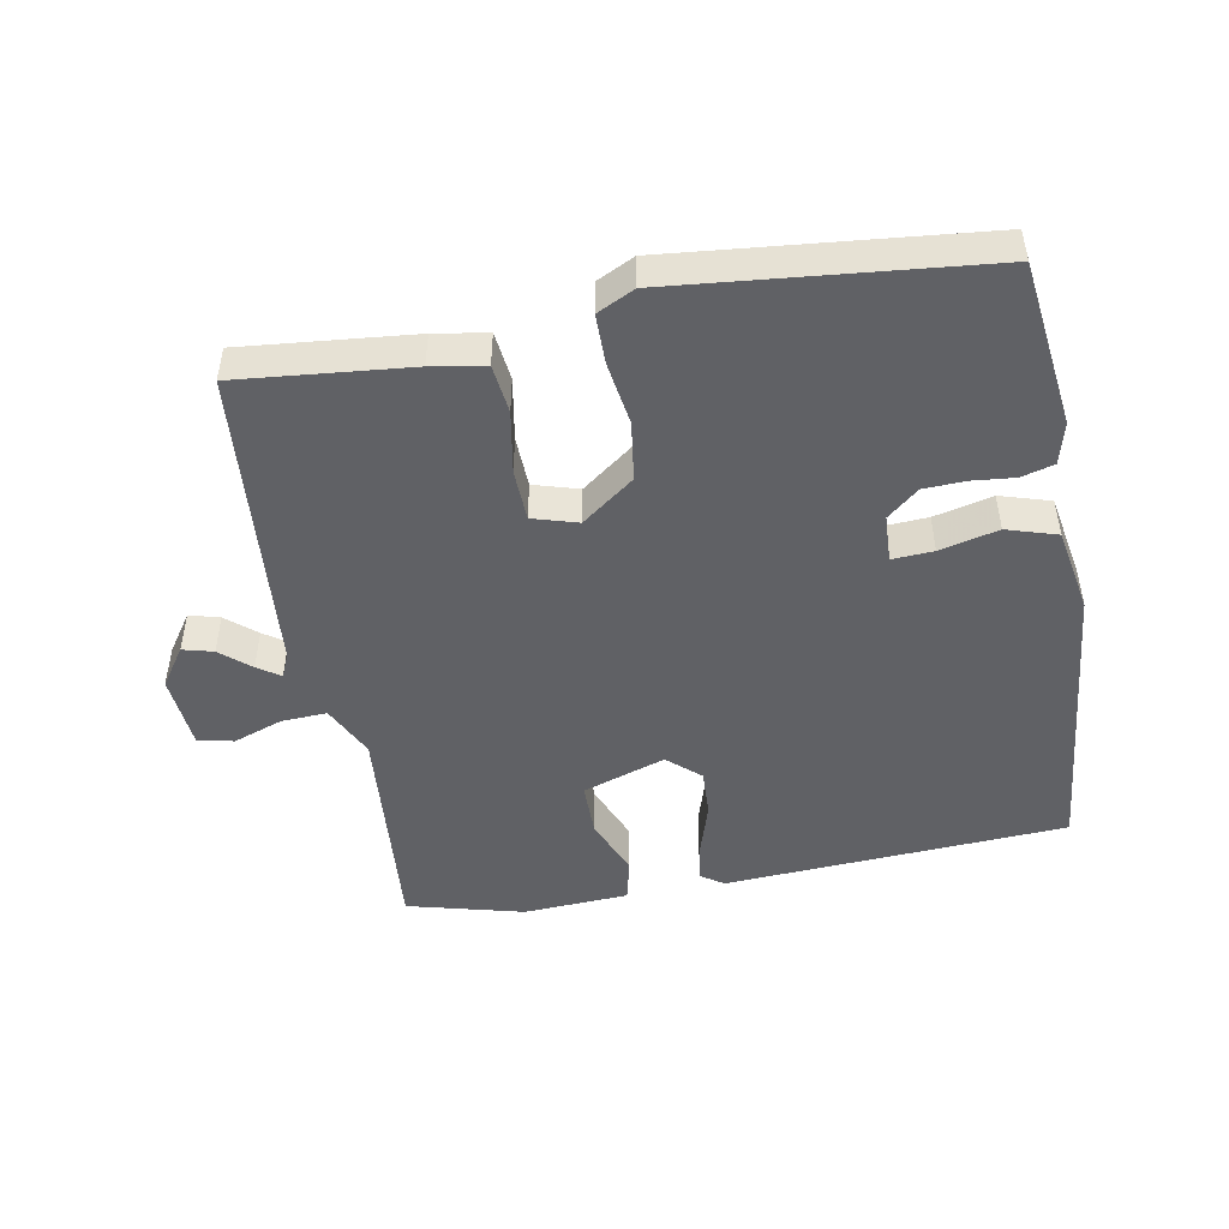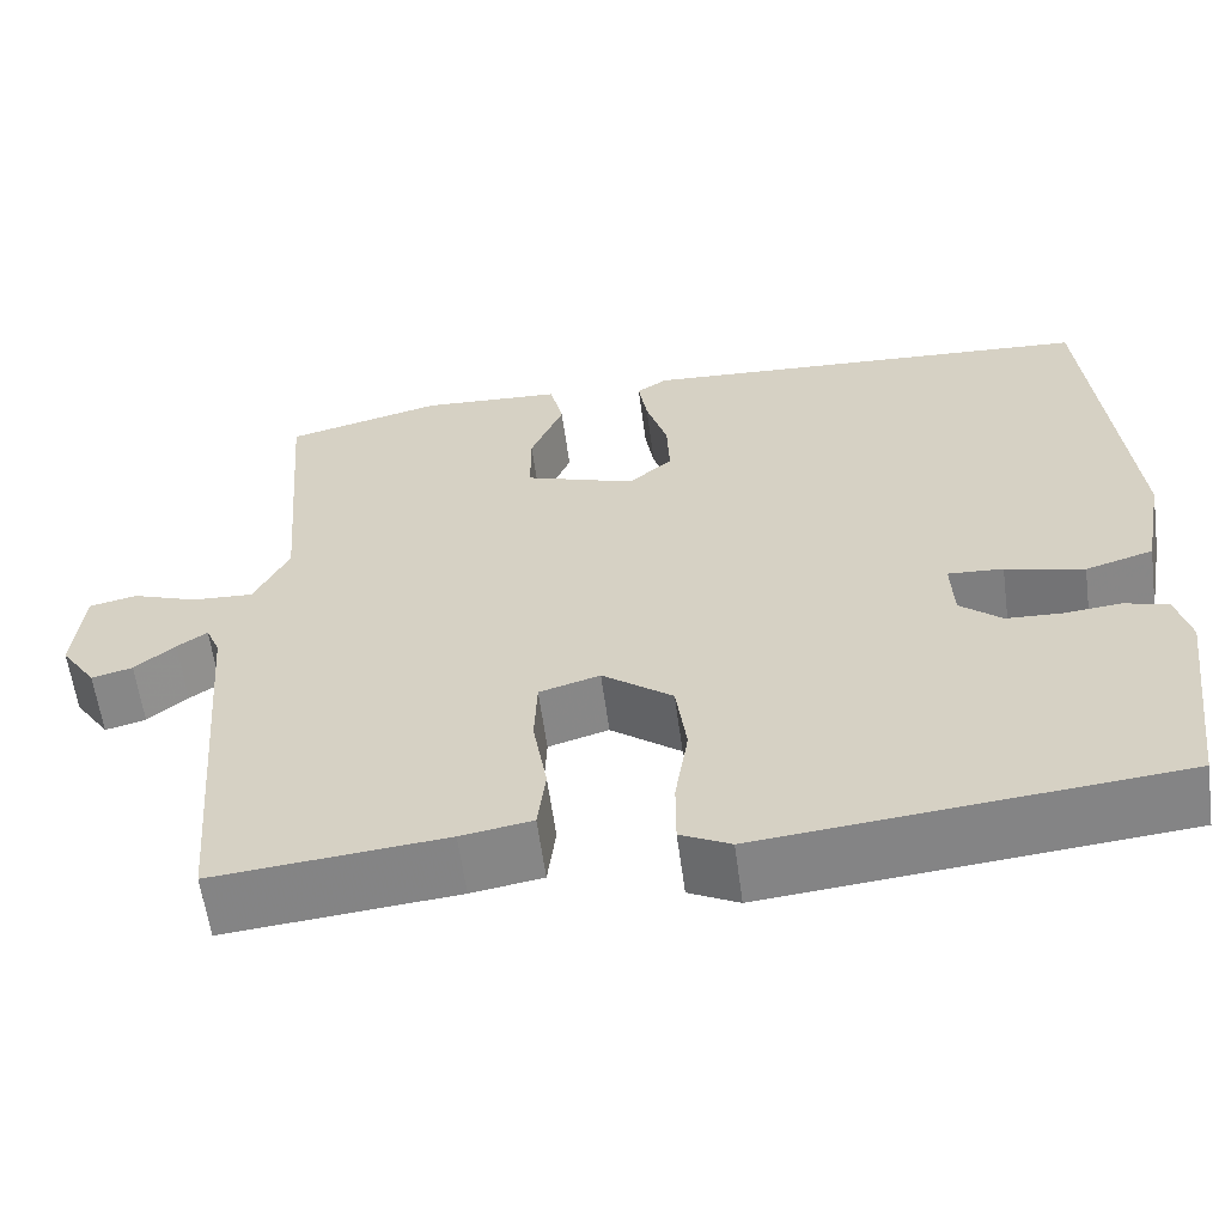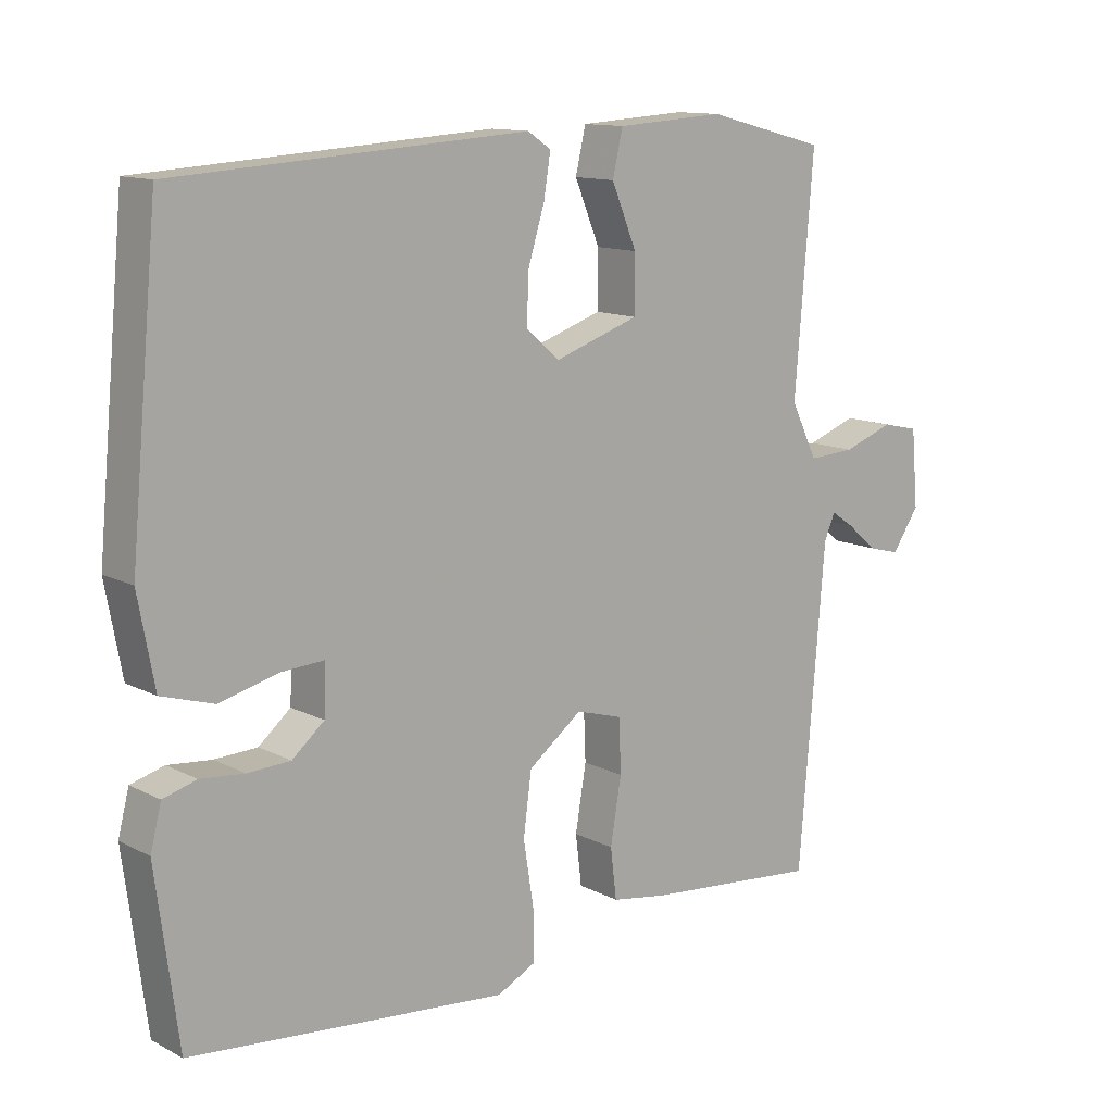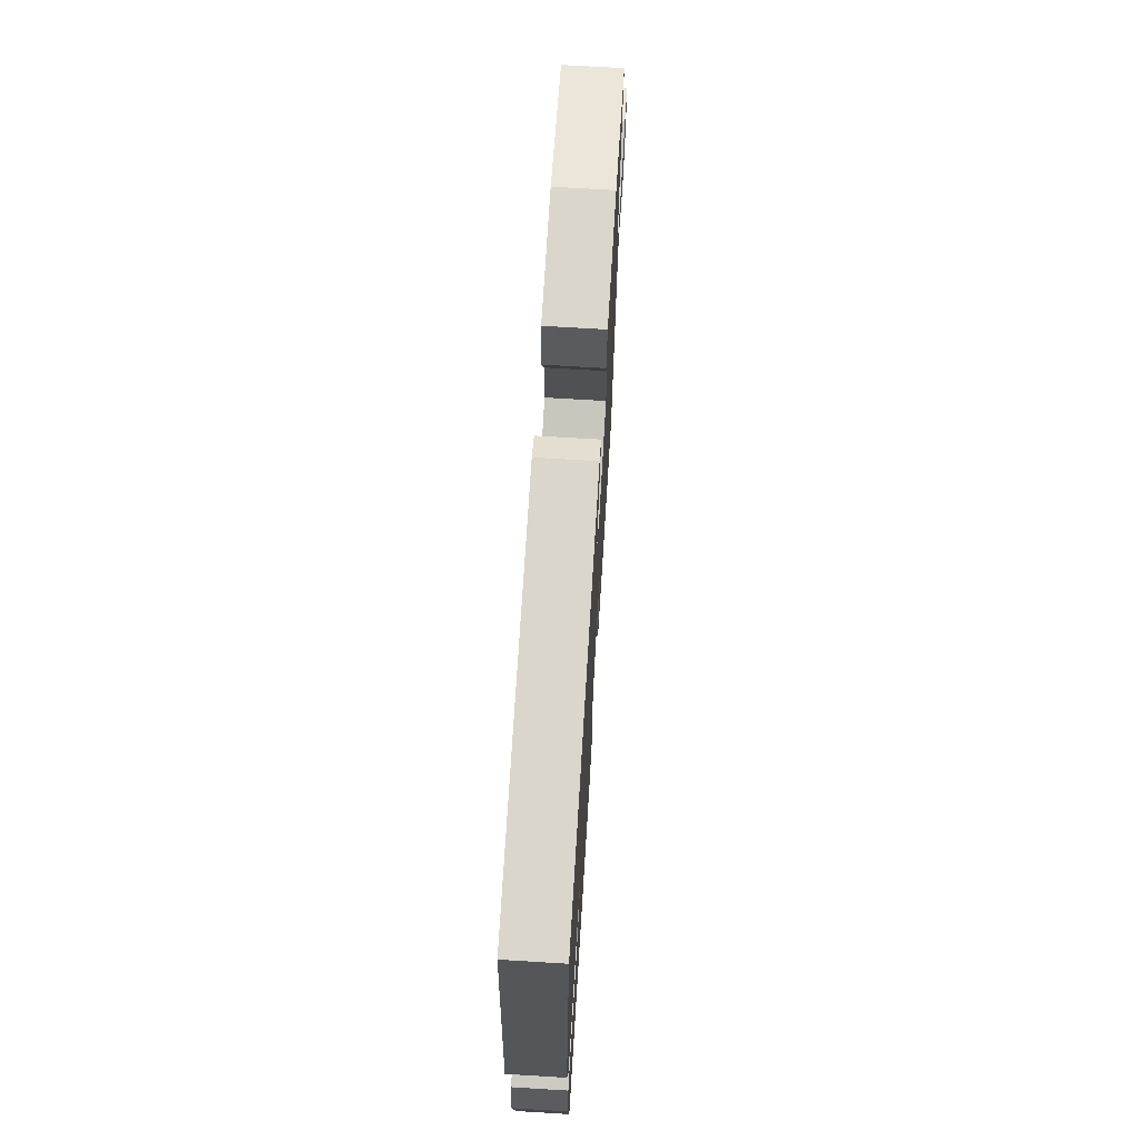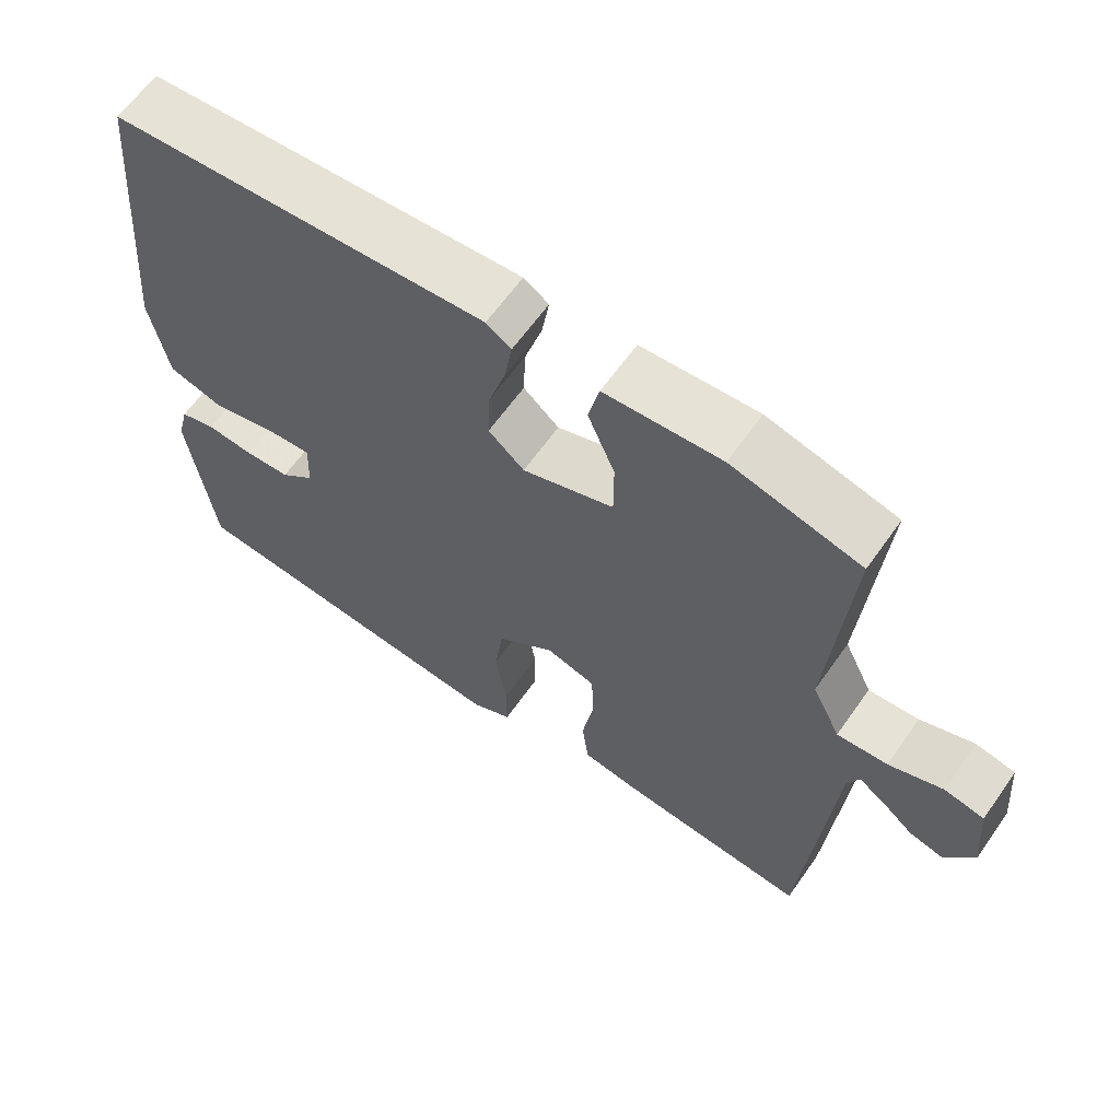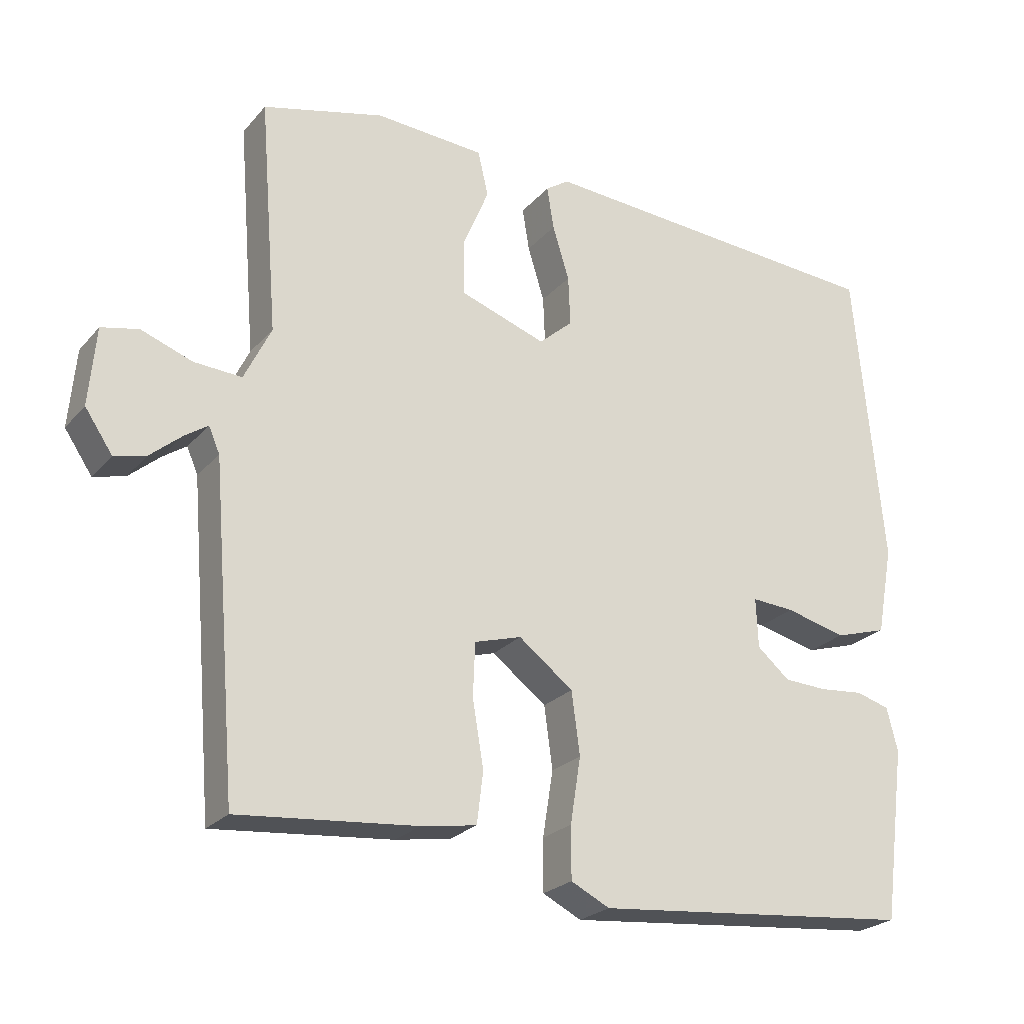
<metadata>
{"format":"obj","ext":"obj","renderer":"f3d","projection":"perspective","resolution":1024,"background":"white","views":[{"elev":-48.0,"azim":-169.9,"up":"+Y"},{"elev":-60.4,"azim":-172.3,"up":"+Z"},{"elev":12.4,"azim":-40.0,"up":"+Z"},{"elev":70.0,"azim":-86.5,"up":"+Z"},{"elev":63.0,"azim":35.1,"up":"+Z"},{"elev":-24.1,"azim":149.7,"up":"+Z"}]}
</metadata>
<code>
v -0.5 0.07 0.5
v 0.016 0.07 0.534
v 0.05 0.07 0.511
v 0.04 0.07 0.449
v 0.016 0.07 0.371
v 0.013 0.07 0.299
v 0.062 0.07 0.256
v 0.187 0.07 0.299
v 0.187 0.07 0.381
v 0.15 0.07 0.47
v 0.165 0.07 0.535
v 0.324 0.07 0.545
v 0.5 0.07 0.5
v 0.473 0.07 0.162
v 0.512 0.07 0.082
v 0.581 0.07 0.086
v 0.655 0.07 0.113
v 0.709 0.07 0.101
v 0.719 0.07 -0.012
v 0.679 0.07 -0.071
v 0.633 0.07 -0.059
v 0.588 0.07 -0.021
v 0.554 0.07 0.002
v 0.538 0.07 -0.035
v 0.5 0.07 -0.5
v 0.241 0.07 -0.476
v 0.161 0.07 -0.463
v 0.152 0.07 -0.389
v 0.168 0.07 -0.294
v 0.165 0.07 -0.216
v 0.097 0.07 -0.196
v 0.018 0.07 -0.256
v 0.006 0.07 -0.346
v 0.021 0.07 -0.441
v 0.021 0.07 -0.516
v -0.035 0.07 -0.544
v -0.5 0.07 -0.5
v -0.533 0.07 -0.249
v -0.517 0.07 -0.186
v -0.468 0.07 -0.172
v -0.404 0.07 -0.178
v -0.341 0.07 -0.175
v -0.294 0.07 -0.135
v -0.291 0.07 -0.063
v -0.353 0.07 -0.067
v -0.441 0.07 -0.089
v -0.517 0.07 -0.066
v -0.541 0.07 0.063
v -0.5 0 0.5
v 0.016 0 0.534
v 0.05 0 0.511
v 0.04 0 0.449
v 0.016 0 0.371
v 0.013 0 0.299
v 0.062 0 0.256
v 0.187 0 0.299
v 0.187 0 0.381
v 0.15 0 0.47
v 0.165 0 0.535
v 0.324 0 0.545
v 0.5 0 0.5
v 0.473 0 0.162
v 0.512 0 0.082
v 0.581 0 0.086
v 0.655 0 0.113
v 0.709 0 0.101
v 0.719 0 -0.012
v 0.679 0 -0.071
v 0.633 0 -0.059
v 0.588 0 -0.021
v 0.554 0 0.002
v 0.538 0 -0.035
v 0.5 0 -0.5
v 0.241 0 -0.476
v 0.161 0 -0.463
v 0.152 0 -0.389
v 0.168 0 -0.294
v 0.165 0 -0.216
v 0.097 0 -0.196
v 0.018 0 -0.256
v 0.006 0 -0.346
v 0.021 0 -0.441
v 0.021 0 -0.516
v -0.035 0 -0.544
v -0.5 0 -0.5
v -0.533 0 -0.249
v -0.517 0 -0.186
v -0.468 0 -0.172
v -0.404 0 -0.178
v -0.341 0 -0.175
v -0.294 0 -0.135
v -0.291 0 -0.063
v -0.353 0 -0.067
v -0.441 0 -0.089
v -0.517 0 -0.066
v -0.541 0 0.063
f 3 4 5
f 2 3 5
f 1 2 5
f 48 1 5
f 47 48 5
f 46 47 5
f 45 46 5
f 44 45 5 6
f 43 44 6 7
f 39 40 41
f 38 39 41
f 37 38 41
f 36 37 41
f 35 36 41
f 34 35 41
f 33 34 41
f 32 33 41 42
f 31 32 42 43
f 27 28 29
f 26 27 29
f 25 26 29
f 24 25 29
f 23 24 29 30
f 20 21 22
f 19 20 22
f 18 19 22
f 17 18 22
f 16 17 22
f 15 16 22 23
f 12 13 14
f 11 12 14
f 10 11 14
f 9 10 14
f 8 9 14 15
f 8 15 23
f 7 8 23
f 43 7 23
f 31 43 23
f 23 30 31
f 53 52 51
f 53 51 50
f 53 50 49
f 53 49 96
f 53 96 95
f 53 95 94
f 53 94 93
f 54 53 93 92
f 55 54 92 91
f 89 88 87
f 89 87 86
f 89 86 85
f 89 85 84
f 89 84 83
f 89 83 82
f 89 82 81
f 90 89 81 80
f 91 90 80 79
f 77 76 75
f 77 75 74
f 77 74 73
f 77 73 72
f 78 77 72 71
f 70 69 68
f 70 68 67
f 70 67 66
f 70 66 65
f 70 65 64
f 71 70 64 63
f 62 61 60
f 62 60 59
f 62 59 58
f 62 58 57
f 63 62 57 56
f 71 63 56
f 71 56 55
f 71 55 91
f 71 91 79
f 79 78 71
f 1 49 50 2
f 2 50 51 3
f 3 51 52 4
f 4 52 53 5
f 5 53 54 6
f 6 54 55 7
f 7 55 56 8
f 8 56 57 9
f 9 57 58 10
f 10 58 59 11
f 11 59 60 12
f 12 60 61 13
f 13 61 62 14
f 14 62 63 15
f 15 63 64 16
f 16 64 65 17
f 17 65 66 18
f 18 66 67 19
f 19 67 68 20
f 20 68 69 21
f 21 69 70 22
f 22 70 71 23
f 23 71 72 24
f 24 72 73 25
f 25 73 74 26
f 26 74 75 27
f 27 75 76 28
f 28 76 77 29
f 29 77 78 30
f 30 78 79 31
f 31 79 80 32
f 32 80 81 33
f 33 81 82 34
f 34 82 83 35
f 35 83 84 36
f 36 84 85 37
f 37 85 86 38
f 38 86 87 39
f 39 87 88 40
f 40 88 89 41
f 41 89 90 42
f 42 90 91 43
f 43 91 92 44
f 44 92 93 45
f 45 93 94 46
f 46 94 95 47
f 47 95 96 48
f 48 96 49 1

</code>
